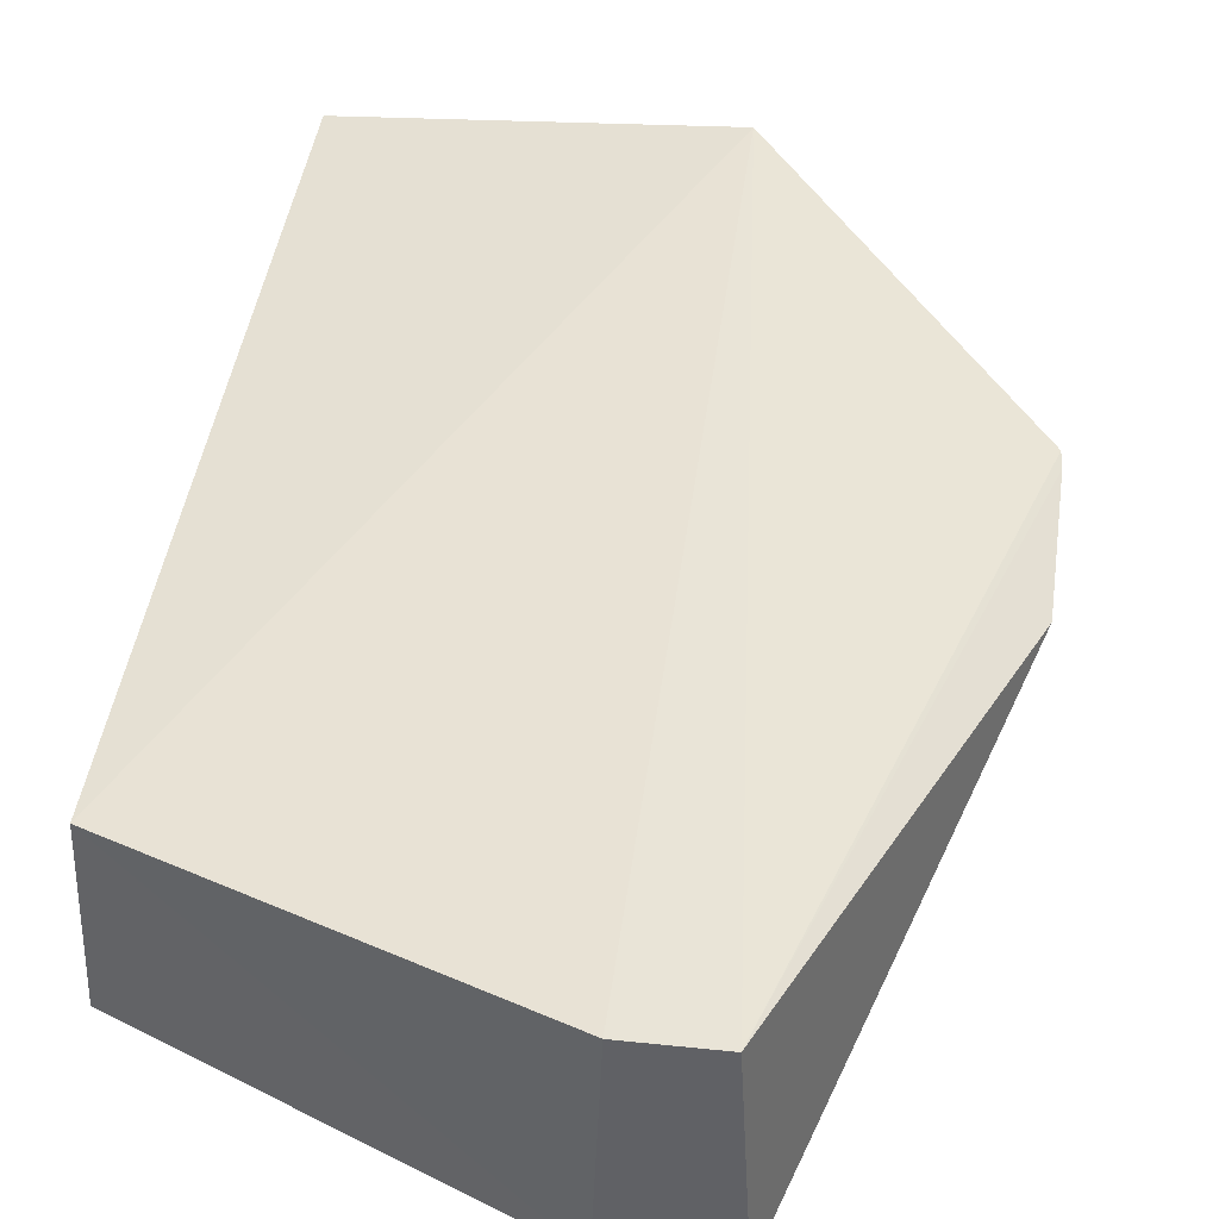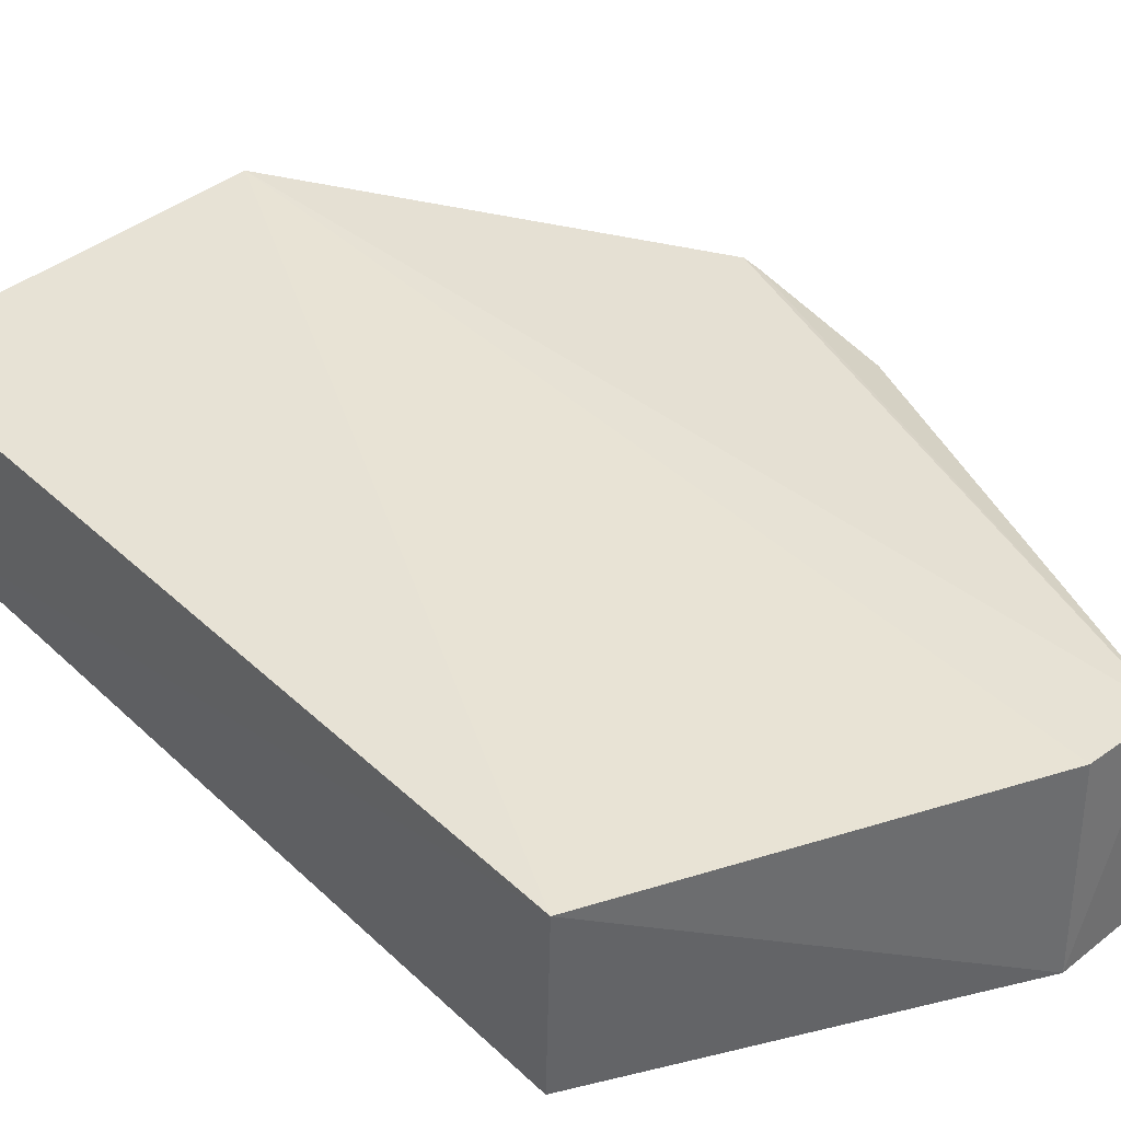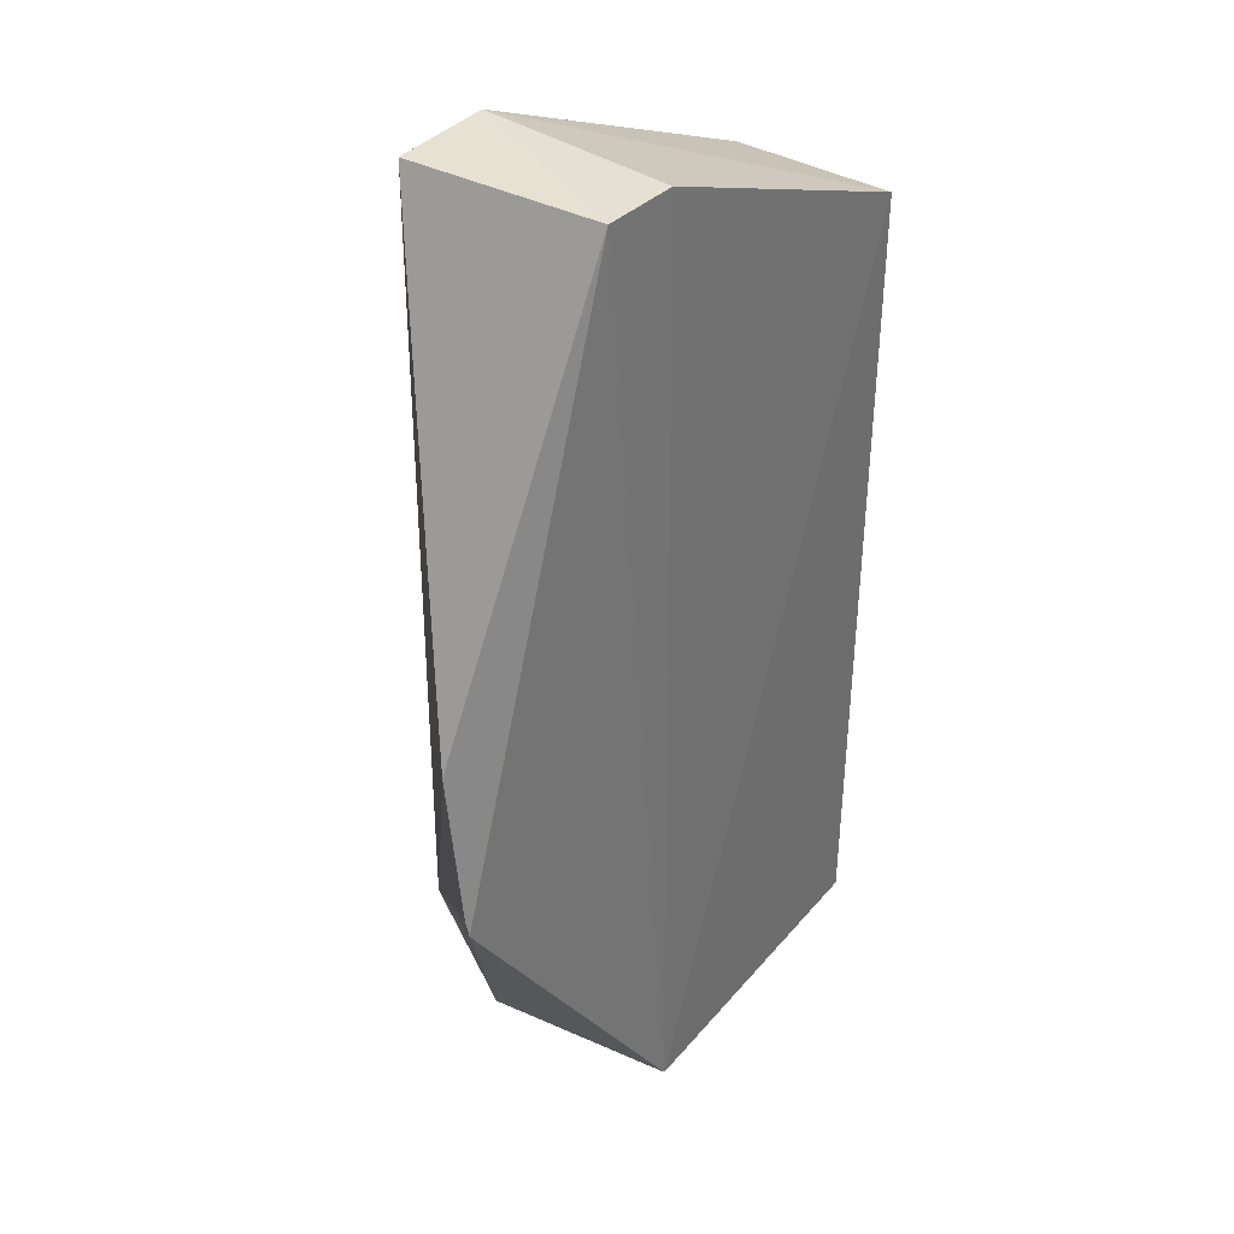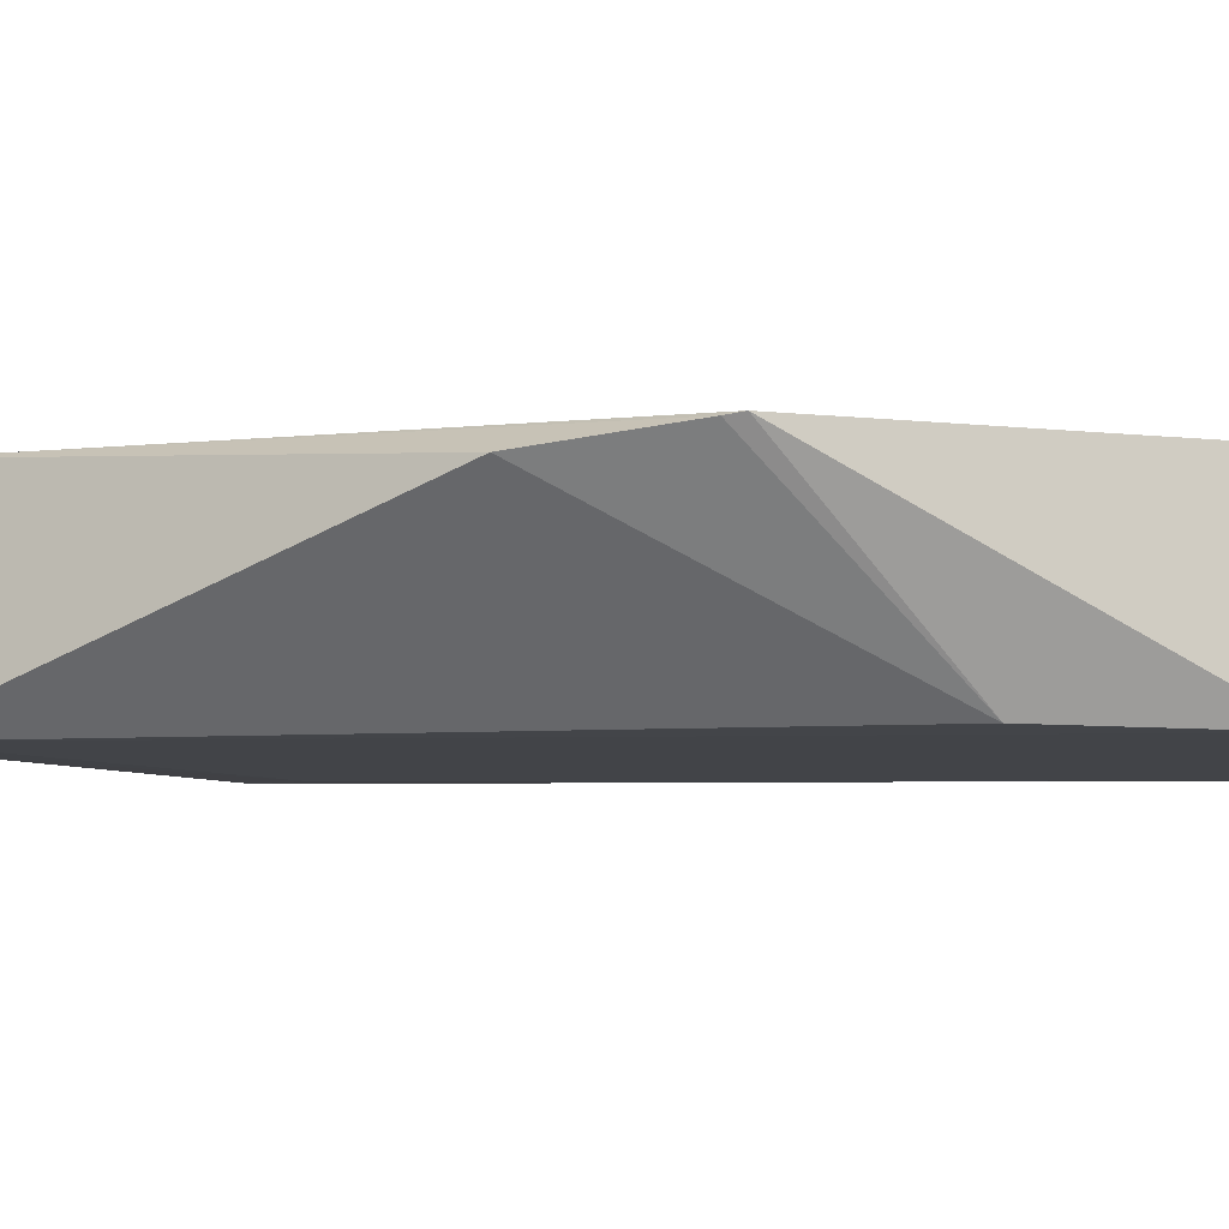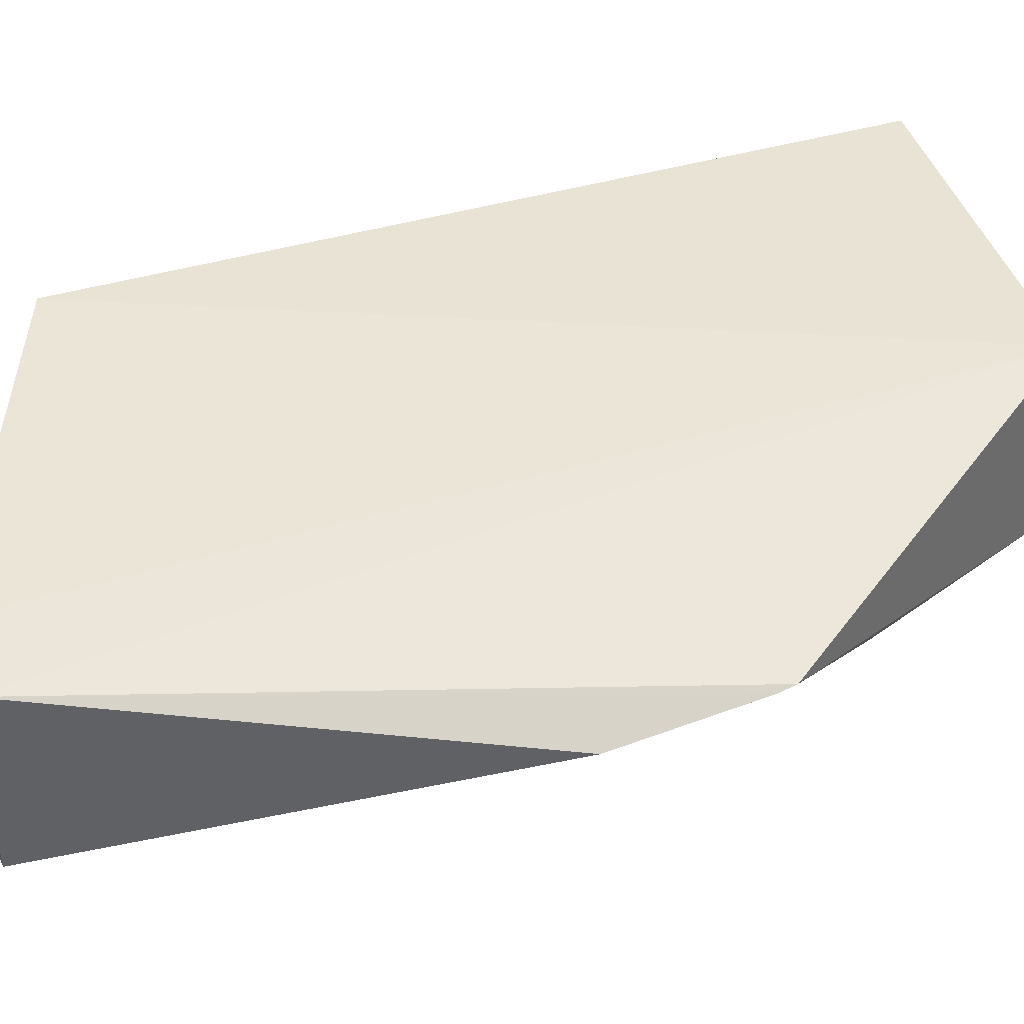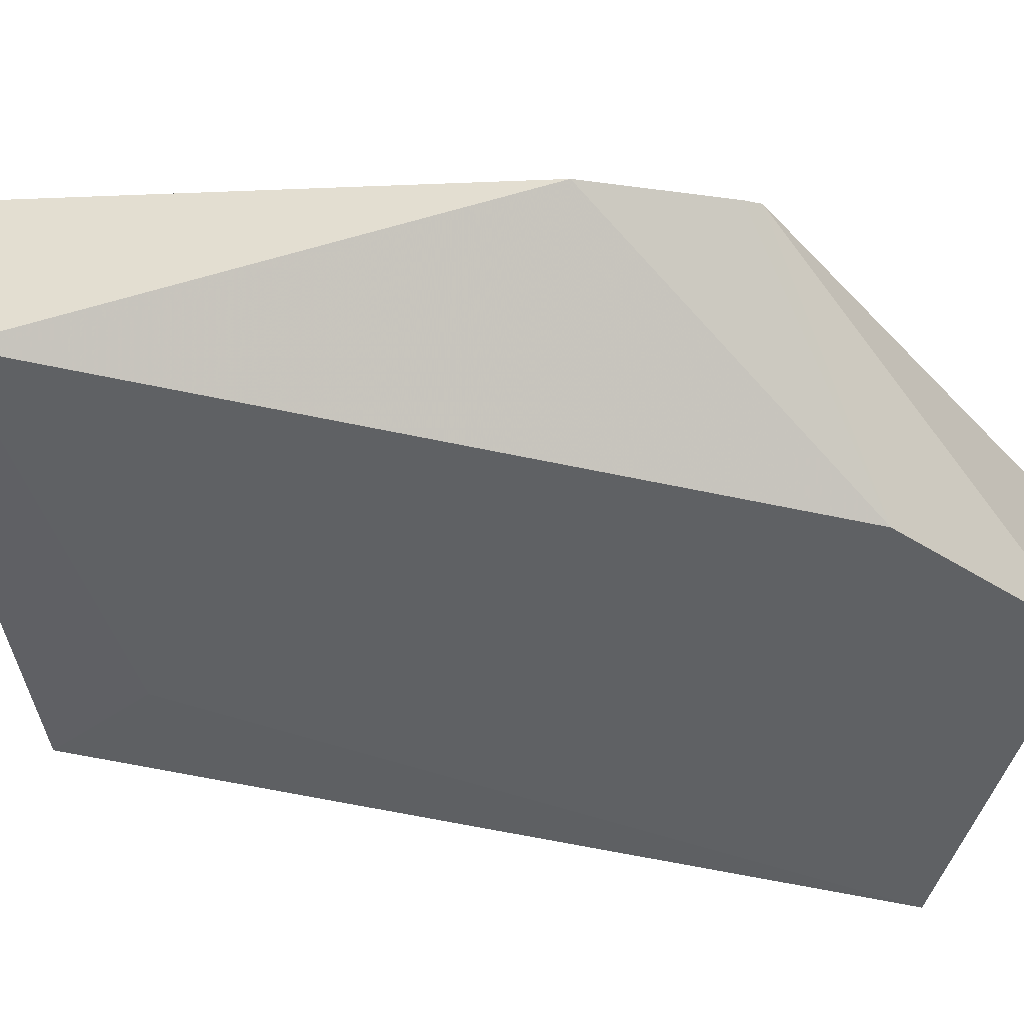
<metadata>
{"format":"obj","ext":"obj","renderer":"f3d","projection":"perspective","resolution":1024,"background":"white","views":[{"elev":42.3,"azim":-172.3,"up":"+Z"},{"elev":40.9,"azim":139.6,"up":"+Z"},{"elev":34.4,"azim":-53.0,"up":"+Y"},{"elev":-8.6,"azim":-81.8,"up":"+Z"},{"elev":46.6,"azim":-108.4,"up":"+Z"},{"elev":-46.3,"azim":-104.5,"up":"+Z"}]}
</metadata>
<code>
v 0.02768 0.03181 0.01462
v 0.0282 -0.02602 0.01352
v 0.0281 0.03191 0.002462
v -0.003749 0.04183 0.00155
v -0.01473 -0.0007541 0.01394
v 0.001859 -0.02533 0.001545
v 0.003205 0.04235 0.001804
v 0.02878 -0.02517 0.001931
v 0.003337 -0.02535 0.01539
v -0.002928 0.04141 0.01542
v -0.003655 -0.01111 0.001564
v 0.02088 0.02709 0.00186
v -0.01477 0.01047 0.01244
v 0.002721 0.04157 0.01553
v -0.01484 0.0004291 0.01374
f 7 1 3
f 8 1 2
f 8 3 1
f 8 2 6
f 9 2 1
f 9 6 2
f 9 5 6
f 10 7 4
f 10 5 9
f 11 6 5
f 11 4 6
f 12 7 3
f 12 4 7
f 12 3 8
f 12 8 6
f 12 6 4
f 13 10 4
f 13 4 11
f 14 1 7
f 14 7 10
f 14 10 9
f 14 9 1
f 15 5 10
f 15 10 13
f 15 13 11
f 15 11 5

</code>
